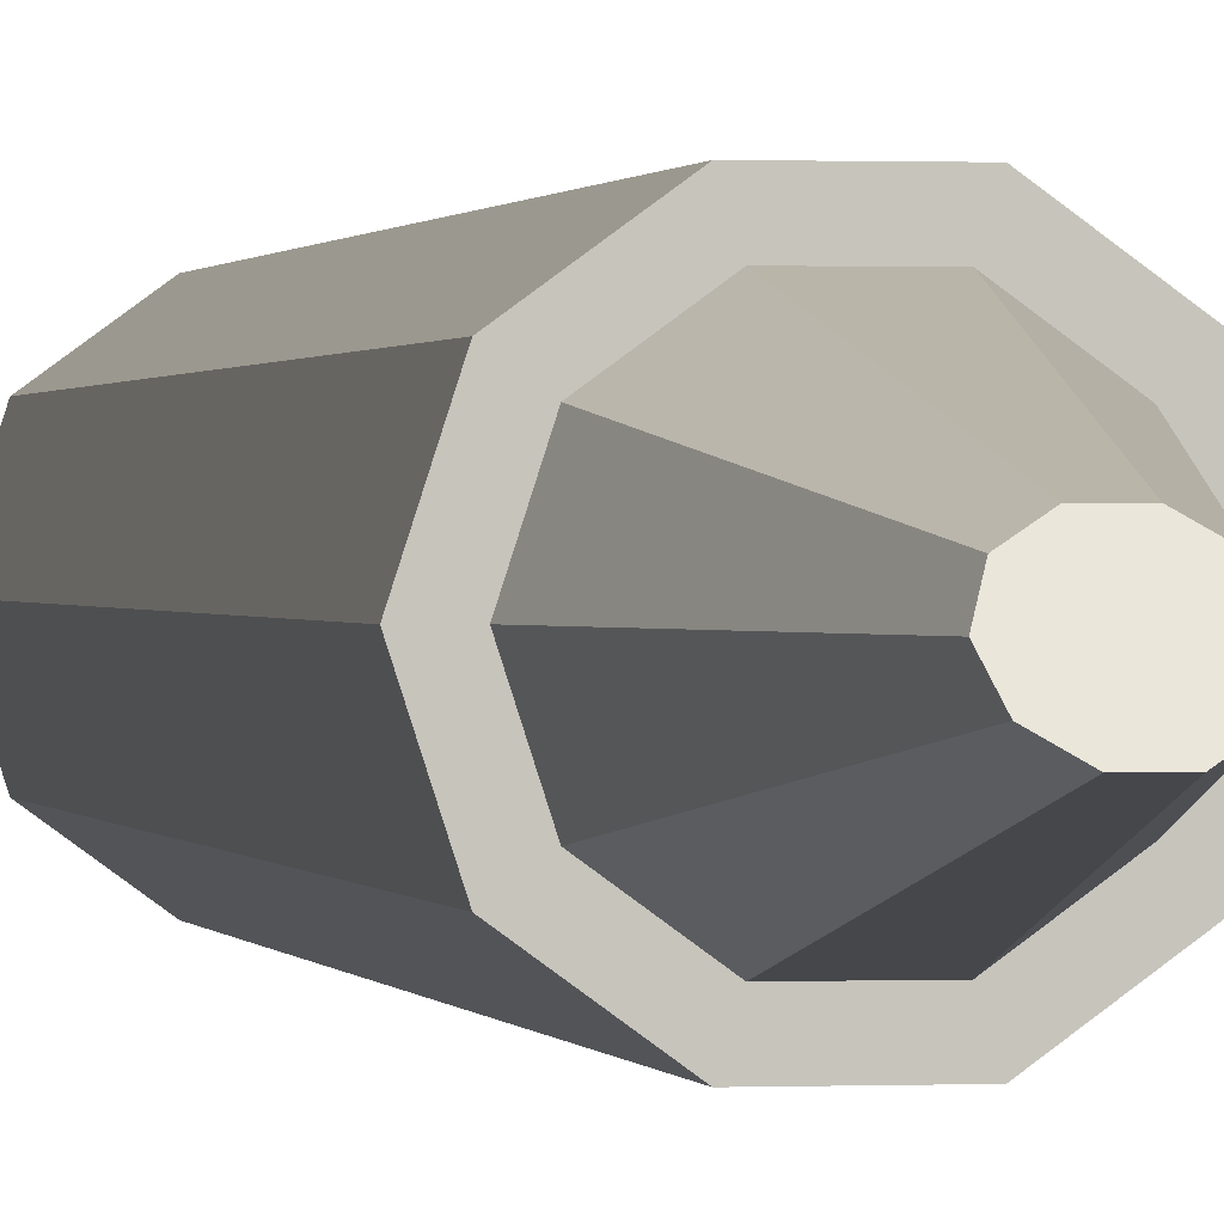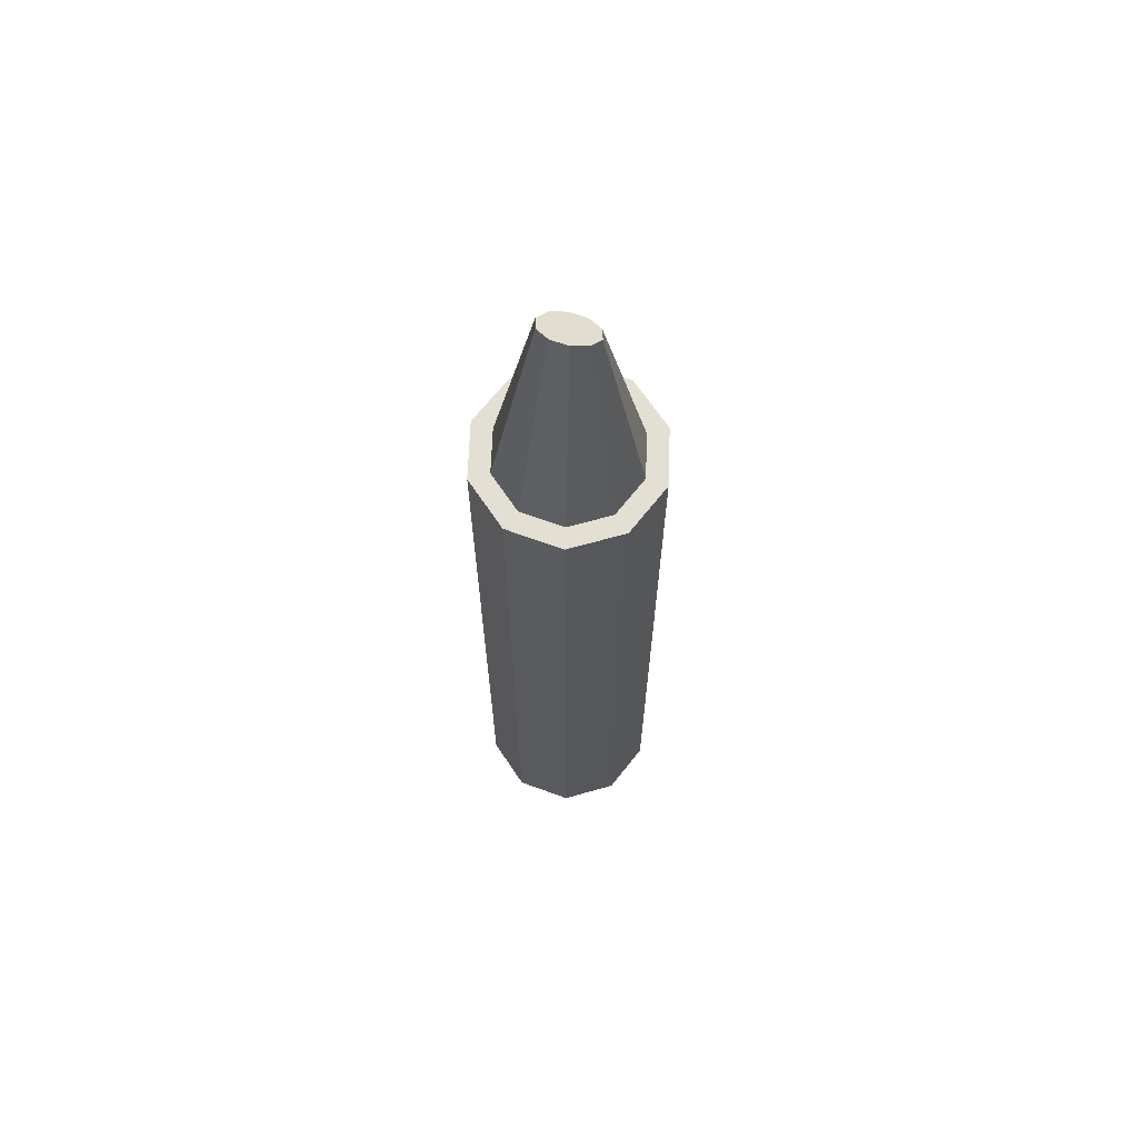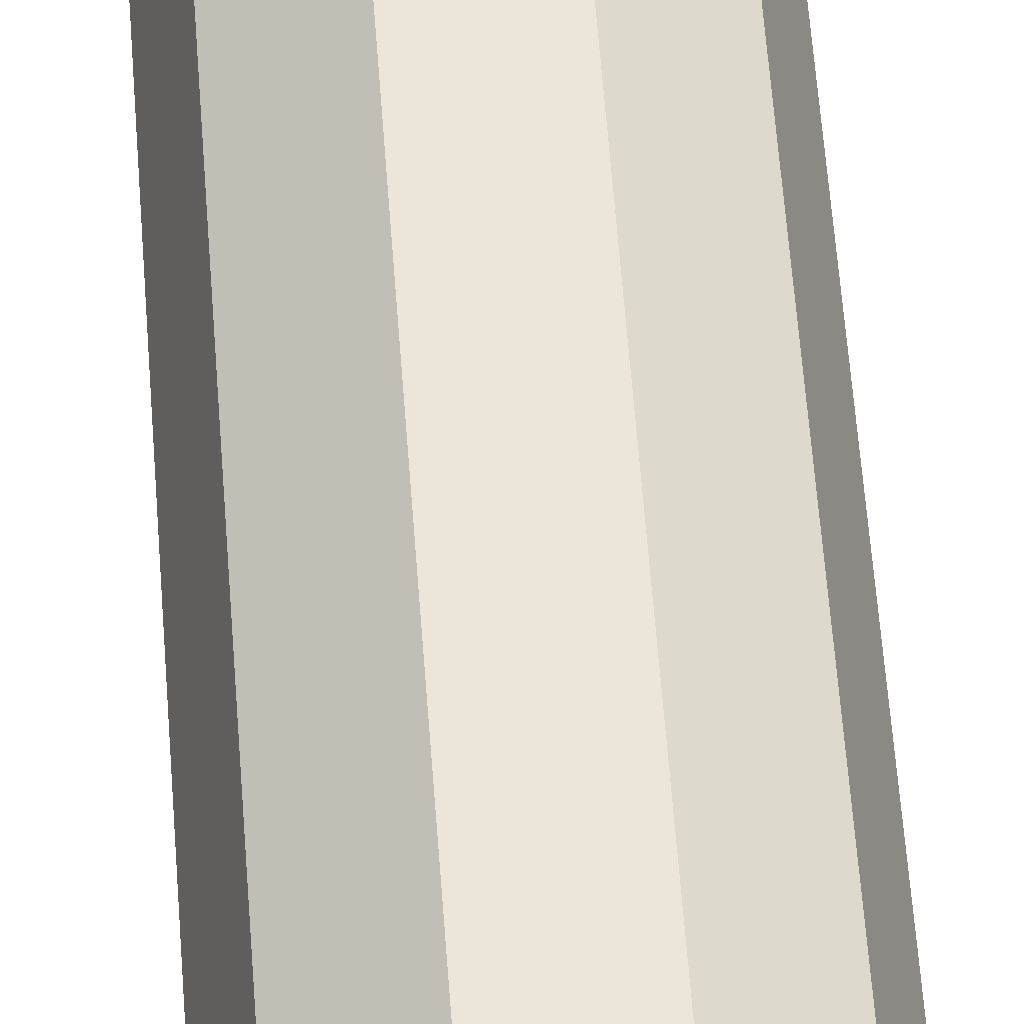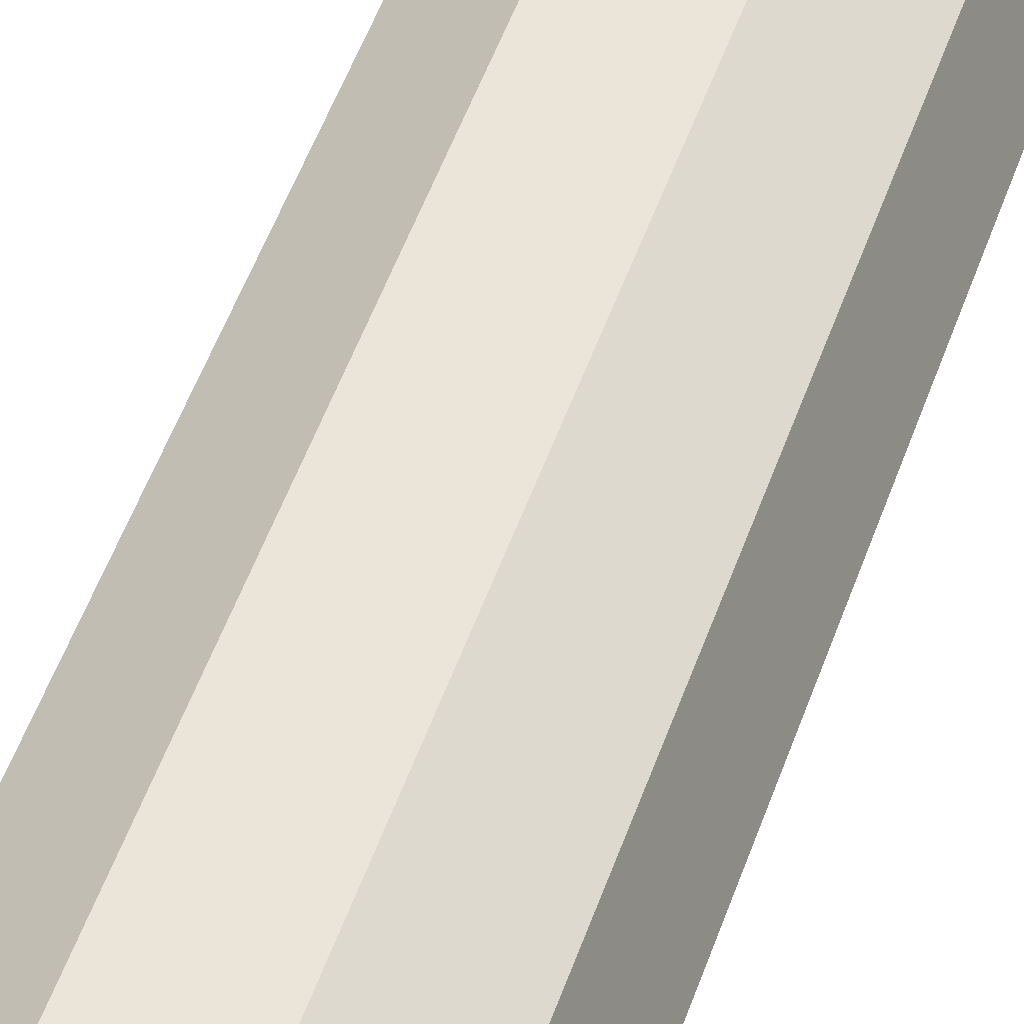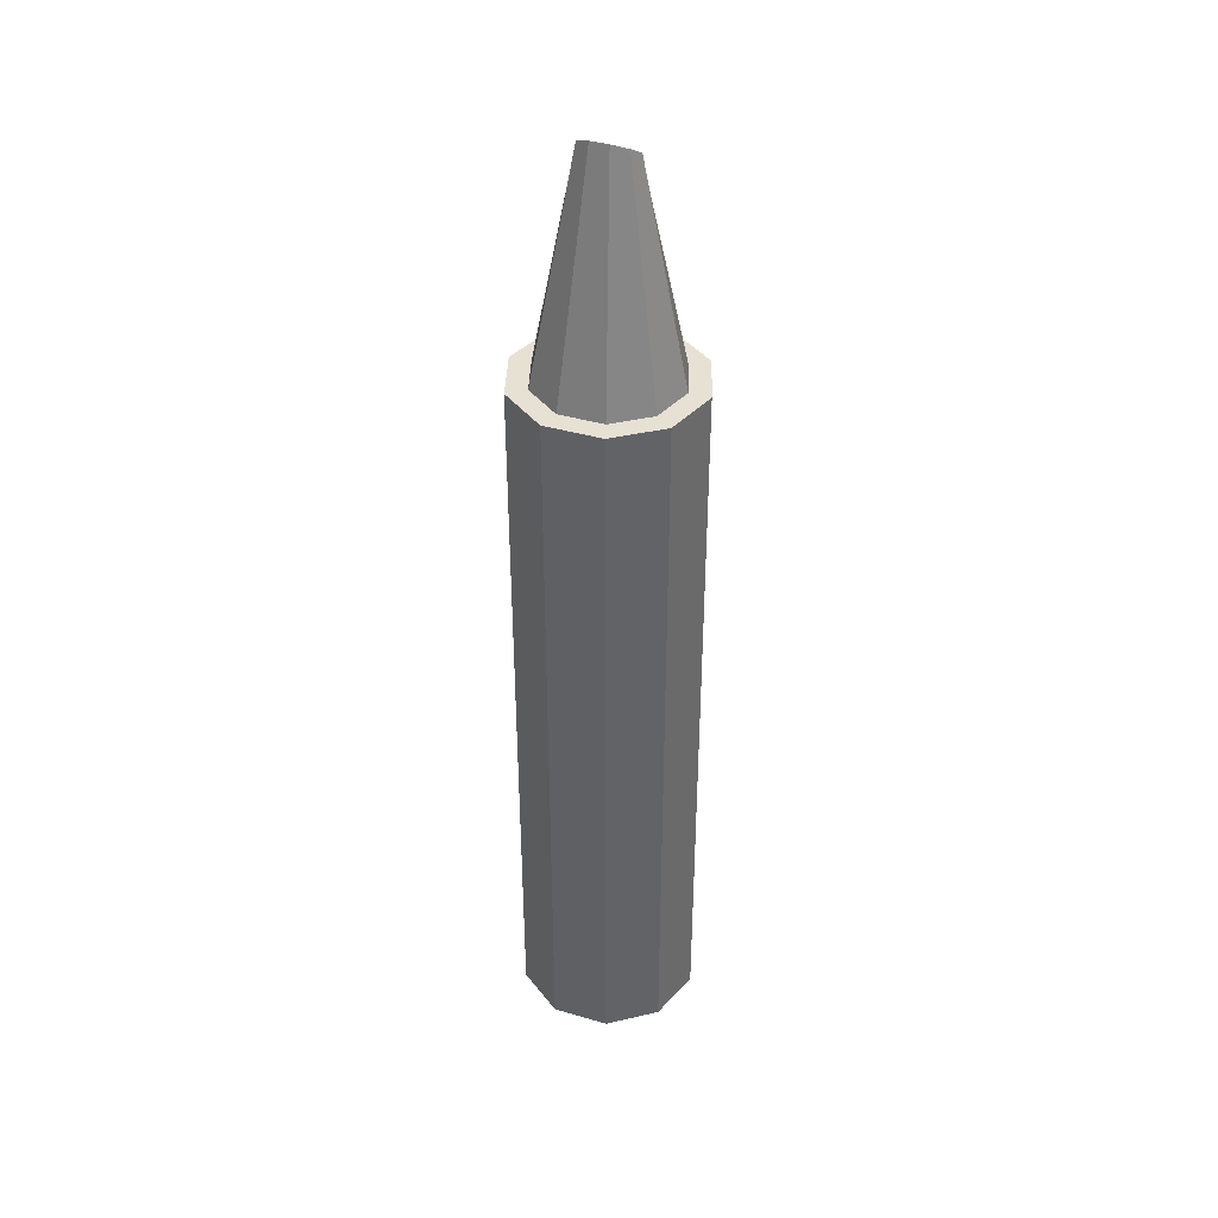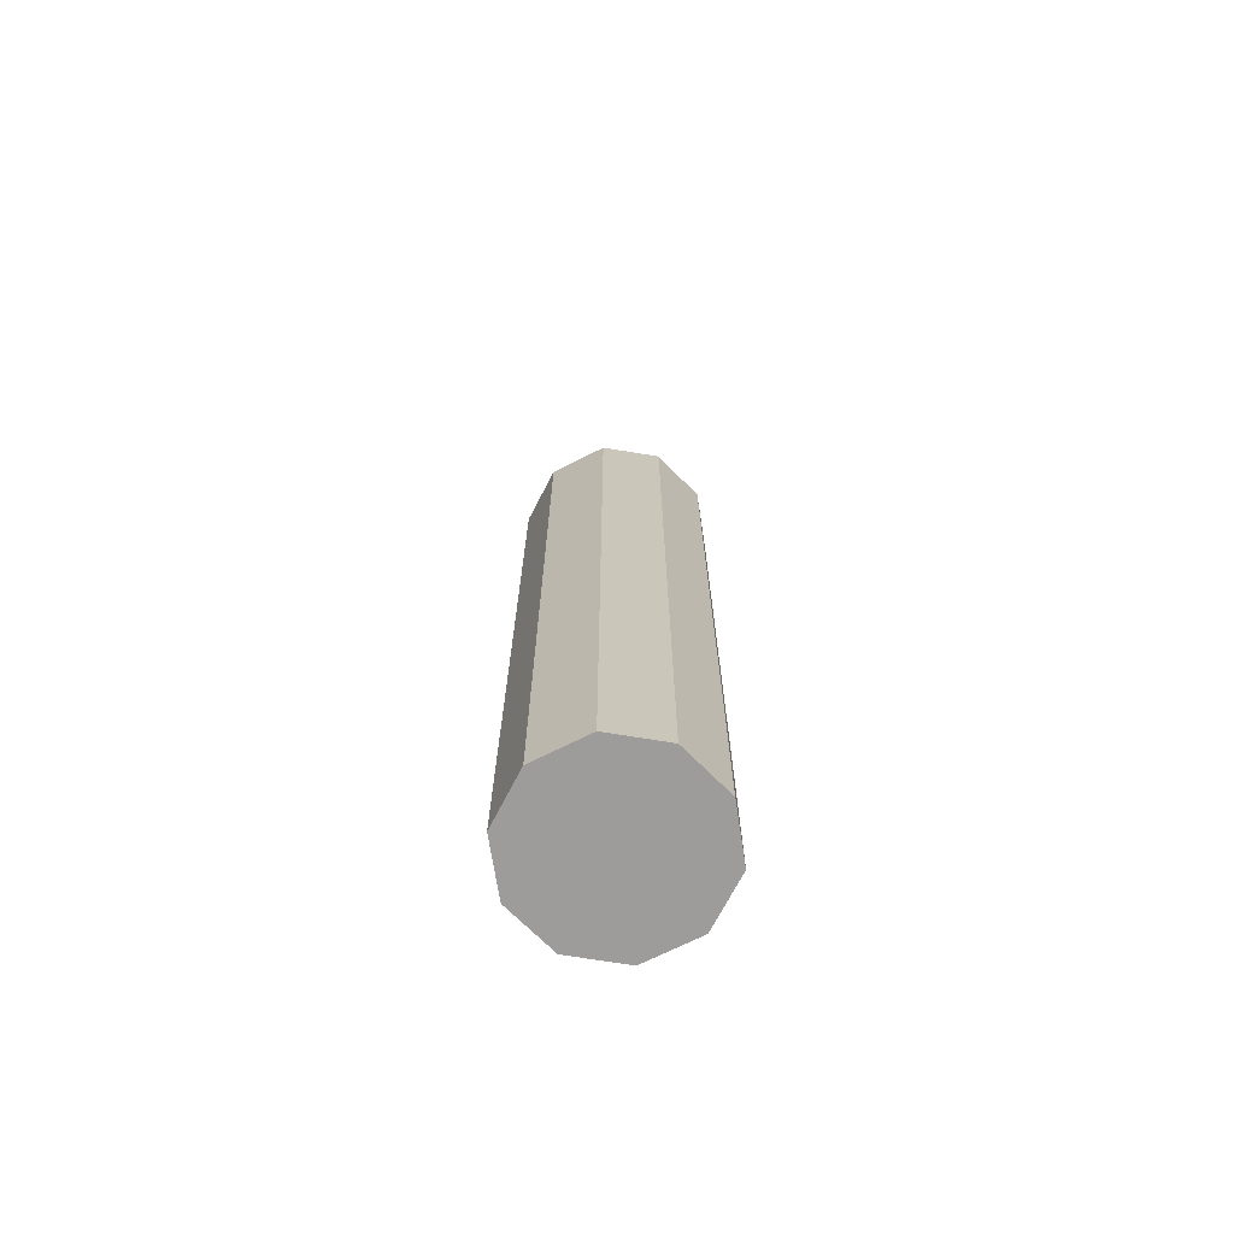
<metadata>
{"format":"obj","ext":"obj","renderer":"f3d","projection":"perspective","resolution":1024,"background":"white","views":[{"elev":0.5,"azim":169.4,"up":"+Z"},{"elev":66.7,"azim":-159.8,"up":"+Y"},{"elev":57.1,"azim":-4.1,"up":"+Z"},{"elev":45.2,"azim":17.3,"up":"+Z"},{"elev":39.4,"azim":-160.0,"up":"+Y"},{"elev":-70.2,"azim":26.7,"up":"+Y"}]}
</metadata>
<code>
g default
v 36.18 0 -11.76
v 26.18 0 -19.02
v 13.82 0 -19.02
v 3.82 0 -11.76
v 2e-06 0 -1e-06
v 3.82 0 11.76
v 13.82 0 19.02
v 26.18 0 19.02
v 36.18 0 11.76
v 40 0 -1e-06
v 36.18 160.7 -11.76
v 26.18 160.7 -19.02
v 13.82 160.7 -19.02
v 3.82 160.7 -11.76
v 2e-06 160.7 -1e-06
v 3.82 160.7 11.76
v 13.82 160.7 19.02
v 26.18 160.7 19.02
v 36.18 160.7 11.76
v 40 160.7 -1e-06
v 20 0 -1e-06
v 32.5 160.7 -9.084
v 24.78 160.7 -14.7
v 15.22 160.7 -14.7
v 7.497 160.7 -9.084
v 4.546 160.7 -1e-06
v 7.497 160.7 9.084
v 15.22 160.7 14.7
v 24.78 160.7 14.7
v 32.5 160.7 9.084
v 35.45 160.7 -1e-06
v 24.91 209.2 -2.977
v 21.88 210.4 -4.817
v 18.12 210.4 -4.817
v 15.09 209.2 -2.977
v 13.93 207.3 -1e-06
v 15.09 205.3 2.977
v 18.12 204.1 4.817
v 21.88 204.1 4.817
v 24.91 205.3 2.977
v 26.07 207.3 -1e-06
v 21.88 207.3 4e-06
v 18.12 207.3 3e-06
v 15.09 207.3 1e-06
v 24.91 207.3 1e-06
g Medium_Crayon_1
f 1 2 12 11
f 2 3 13 12
f 3 4 14 13
f 4 5 15 14
f 5 6 16 15
f 6 7 17 16
f 7 8 18 17
f 8 9 19 18
f 9 10 20 19
f 10 1 11 20
f 2 1 21
f 3 2 21
f 4 3 21
f 5 4 21
f 6 5 21
f 7 6 21
f 8 7 21
f 9 8 21
f 10 9 21
f 1 10 21
f 11 12 23 22
f 12 13 24 23
f 13 14 25 24
f 14 15 26 25
f 15 16 27 26
f 16 17 28 27
f 17 18 29 28
f 18 19 30 29
f 19 20 31 30
f 20 11 22 31
f 32 22 23 33
f 33 23 24 34
f 24 25 35 34
f 25 26 36 35
f 26 27 37 36
f 27 28 38 37
f 38 28 29 39
f 39 29 30 40
f 40 30 31 41
f 41 31 22 32
f 43 42 33 34
f 44 43 34 35
f 42 45 32 33
f 36 37 44 35
f 32 45 40 41
f 43 44 37 38
f 42 43 38 39
f 45 42 39 40

</code>
